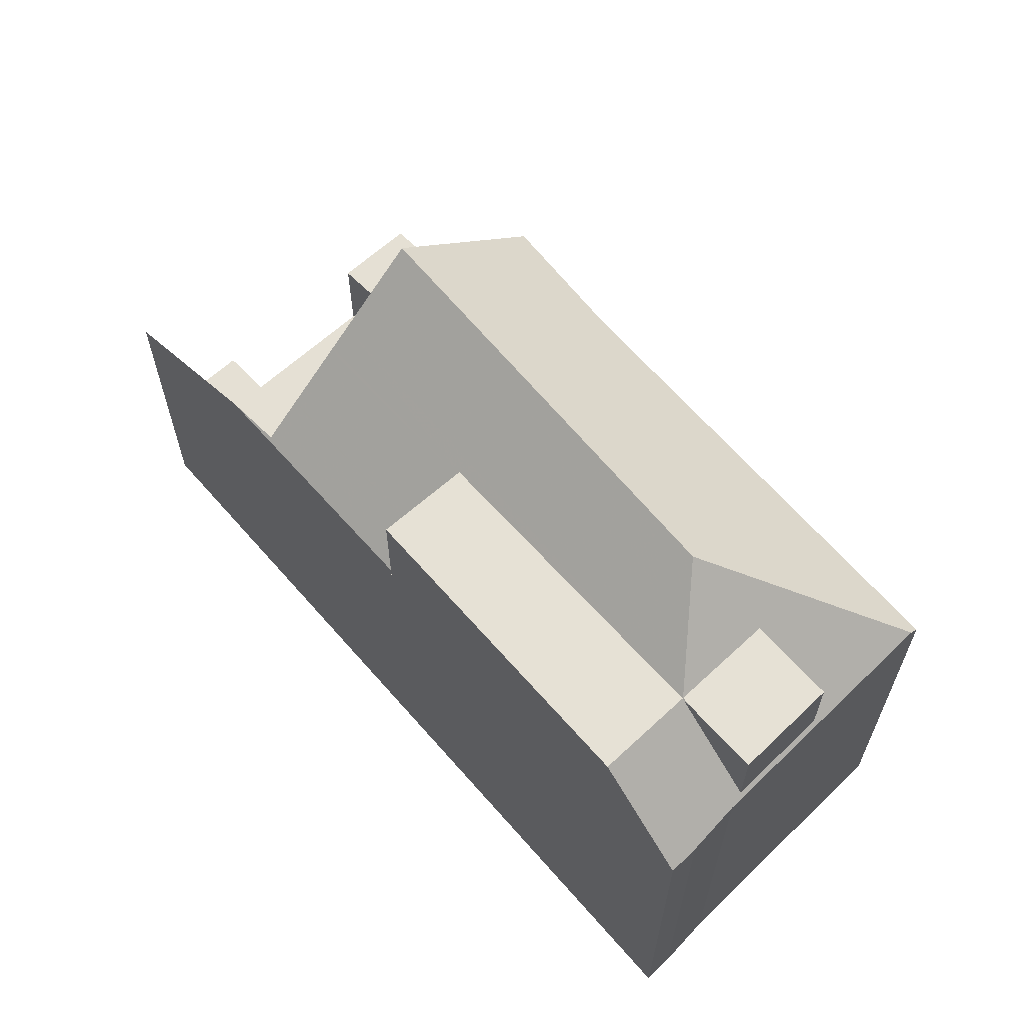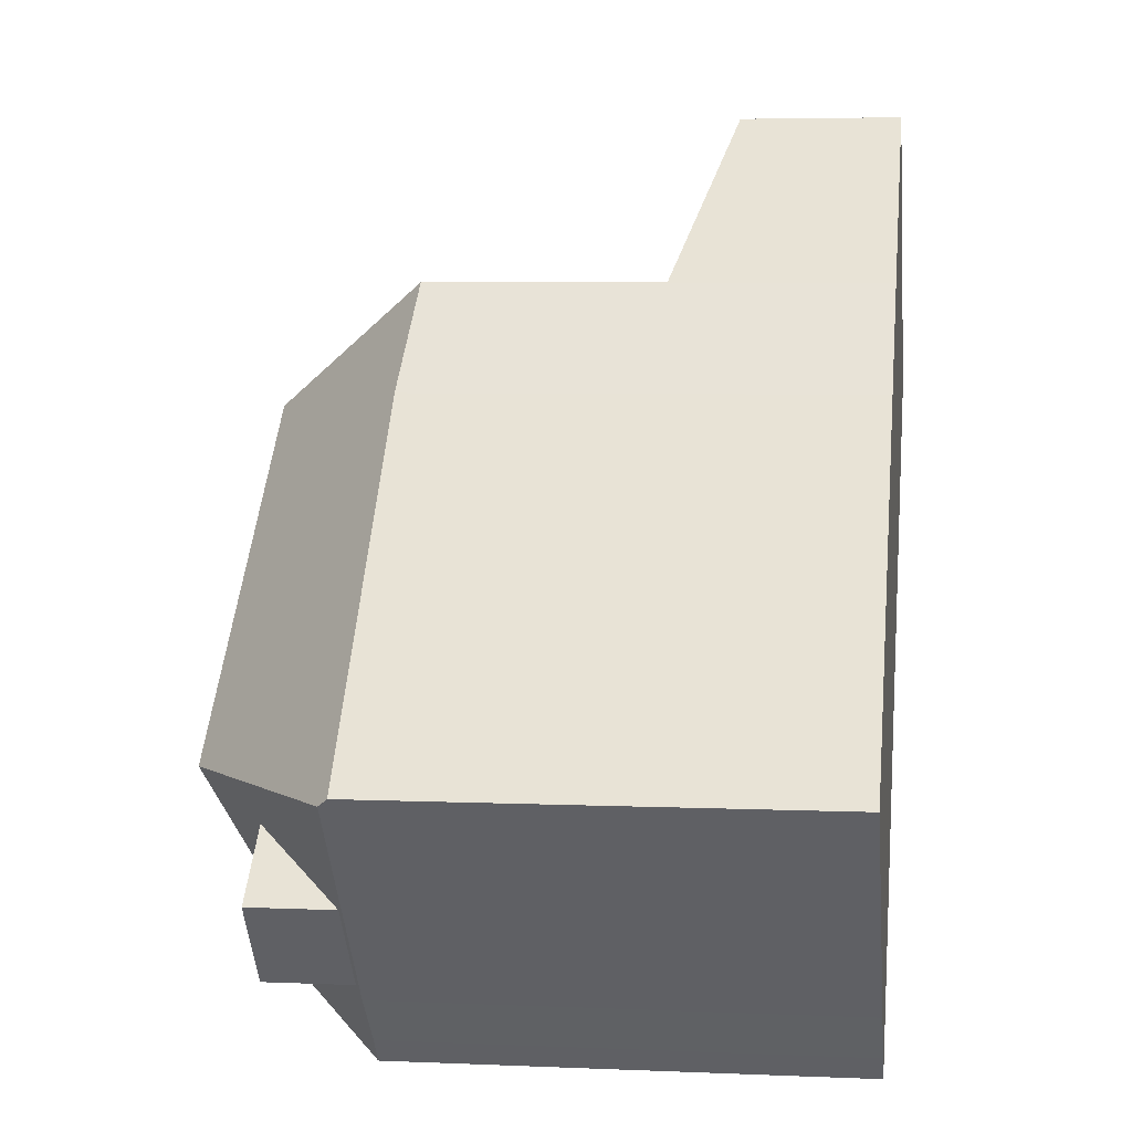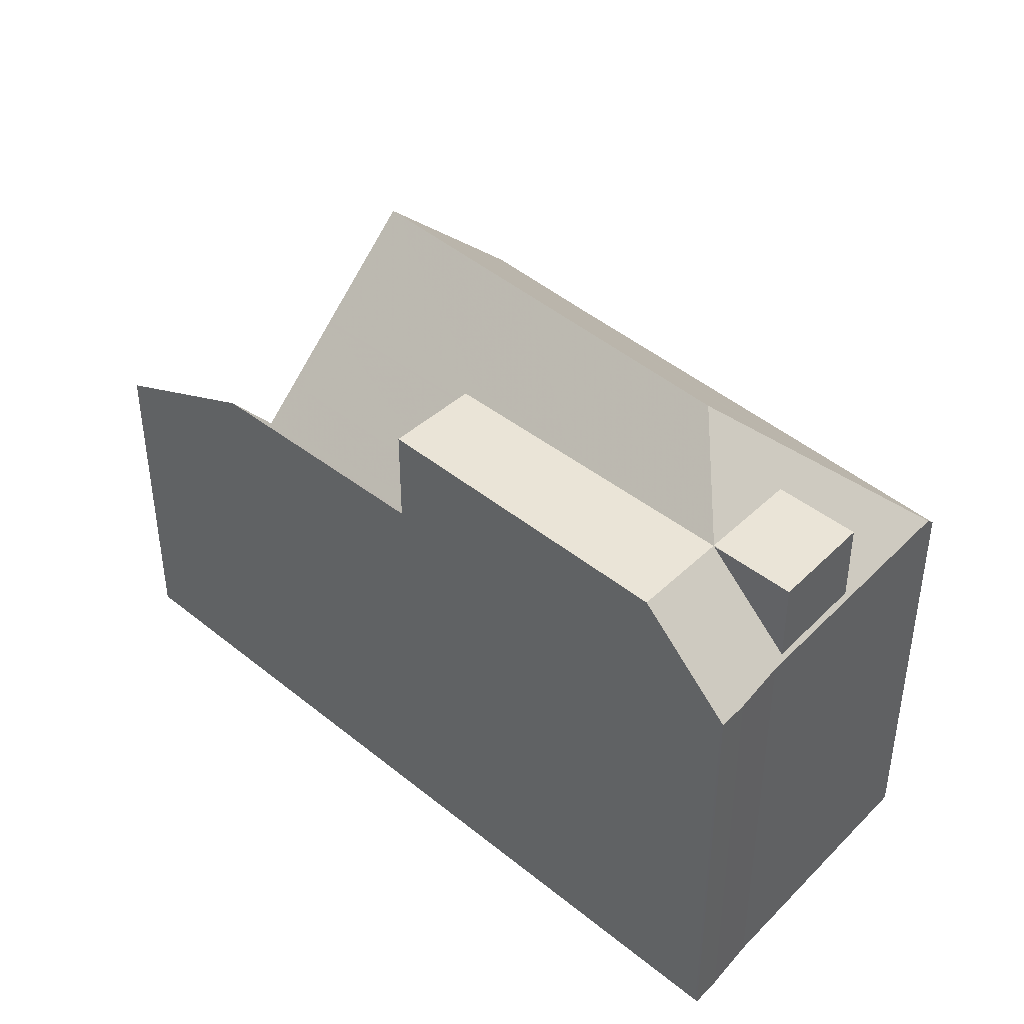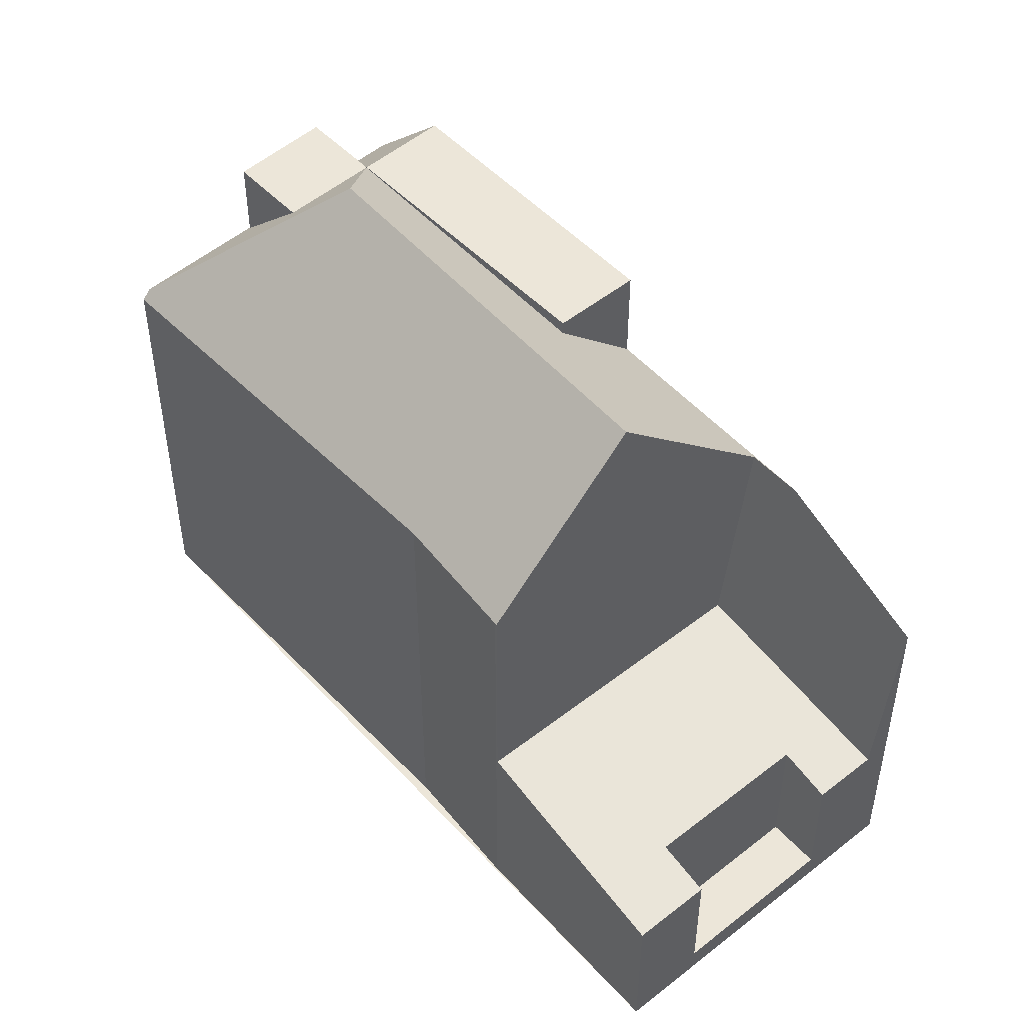
<metadata>
{"format":"obj","ext":"obj","renderer":"f3d","projection":"perspective","resolution":1024,"background":"white","views":[{"elev":65.8,"azim":5.2,"up":"+Z"},{"elev":4.9,"azim":97.9,"up":"+Y"},{"elev":44.4,"azim":-0.1,"up":"+Z"},{"elev":49.3,"azim":-174.3,"up":"+Z"}]}
</metadata>
<code>
v -623.5 -881.6 7.6
v -621.9 -883.3 7.714
v -616.1 -888.7 7.504
v -626.4 -878.8 2.678
v -619.1 -892.2 7.68
v -619.7 -893 7.634
v -620 -893.4 7.634
v -630.6 -883.3 5.914
v -616.2 -888.8 7.667
v -618.3 -888.9 9.14
v -620.2 -888.9 10.43
v -622.7 -882.4 7.656
v -618.1 -886.8 7.576
v -616.1 -888.7 7.543
v -616.2 -888.8 7.667
v -623.5 -881.5 7.6
v -630.3 -882.9 2.642
v -627.3 -879.8 2.669
v -626.7 -880.5 2.896
v -625.7 -879.5 2.905
v -629.6 -883.6 2.869
v -629.4 -882.1 2.649
v -628.8 -882.7 2.876
v -626.6 -884.8 3.58
v -624.5 -882.6 3.599
v -627.3 -885.6 3.573
v -630.3 -882.9 2.642
v -627.3 -879.8 2.669
v -629.4 -882.1 2.649
v -623.5 -881.5 3.608
v -620.1 -893.3 7.673
v -620.2 -888.9 10.43
v -625.5 -883.6 10.34
v -625.3 -888.4 7.423
v -628.5 -885.3 7.269
v -620.1 -890.9 9.191
v -618.3 -888.9 9.14
v -626.4 -884.6 9.121
v -624.6 -882.6 9.072
v -619.9 -891.1 9.193
v -621.3 -892.2 9.224
v -625.3 -888.4 9.183
v -627.3 -879.8 0.4602
v -629.4 -882.1 0.4723
v -620.2 -888.9 10.43
v -620.1 -890.9 9.181
v -618.9 -889.6 9.158
v -620.1 -890.9 9.191
v -620.1 -890.9 9.191
v -621.3 -892.2 9.224
v -620.1 -890.9 9.192
v -620.1 -892.5 8.208
v -619.6 -892.8 7.644
v -627.7 -886 7.353
v -627.3 -885.6 3.573
v -625.1 -888.2 7.645
v -621 -891.9 9.216
v -621 -891.9 9.216
v -625.3 -888.4 9.183
v -628.5 -885.3 7.269
v -623.6 -881.6 7.67
v -625.8 -879.5 2.904
v -626.4 -878.9 2.677
v -623.6 -881.6 3.608
v -626.7 -880.5 0.4602
v -618.1 -888.9 8.985
v -624.5 -882.6 8.992
v -626.7 -880.5 2.896
v -624.5 -882.6 3.599
v -618.1 -888.9 8.985
v -627.3 -879.8 0.4602
v -617.1 -889.8 7.671
v -626.7 -880.5 0.4602
v -628.8 -882.7 0.4723
v -626.7 -880.5 0.4602
v -626.7 -880.5 2.896
v -629.6 -883.6 2.869
v -629.9 -883.9 6.355
v -628.8 -882.7 2.876
v -626.3 -880.1 2.899
v -626.6 -880.5 2.902
v -625.8 -879.5 2.895
v -629.7 -884.1 6.475
v -629.4 -883.7 2.925
v -629.4 -883.7 2.925
v -625.7 -879.4 2.895
v -628.6 -882.9 2.919
v -628.8 -882.7 0.4723
v -628.8 -882.7 2.876
v -626.6 -884.8 8.8
v -626.6 -884.8 3.58
v -620.2 -891.1 9.195
v -629.4 -882.1 0.4723
v -628.8 -882.7 0.4723
v -620.1 -891.2 9.018
v -619.1 -892.2 7.68
v -624.2 -887.2 8.882
v -620.2 -891.1 9.195
v -624.2 -887.2 9.153
v -623.6 -881.6 3.608
v -623.5 -881.5 3.608
v -625.5 -883.6 10.34
v -624.5 -882.6 8.992
v -624.6 -882.6 9.072
v -625.5 -883.6 10.34
v -623.6 -881.6 7.67
v -623.5 -881.5 7.6
v -626.4 -884.6 9.121
v -627.3 -885.6 3.573
v -627.7 -886 7.353
v -626.6 -884.8 8.8
v -627.7 -886 7.353
v -627.8 -886 7.303
v -621.2 -892.2 9.223
v -629.7 -884.1 6.171
v -627.8 -885.8 7.338
v -627.7 -886 7.344
v -624.9 -888.6 9.185
v -620 -893.3 7.634
v -620.1 -893.3 7.713
v -625.2 -888.3 7.463
v -621.2 -892.2 9.223
v -625.2 -888.3 8.99
v -630.6 -883.2 5.611
v -629.9 -883.9 6.051
v -625.2 -888.3 9.182
v -627.8 -885.8 7.338
v -627.3 -879.9 2.689
v -626.4 -878.9 2.697
v -627.3 -879.9 0.4602
v -629.4 -882.1 0.4723
v -627.3 -879.9 0.4602
v -630.2 -883 2.662
v -627.3 -879.9 2.689
v -629.4 -882.1 0.4723
v -629.4 -882.1 2.67
v -630.2 -883 2.662
v -630.5 -883.3 5.65
v -626.3 -878.8 2.698
v -629.4 -882.1 2.67
v -630.5 -883.3 5.954
v -619 -892 9.202
v -619 -892 7.749
v -626.7 -884.9 8.752
v -626.7 -884.9 3.579
v -619 -892 7.749
v -619 -892 9.202
v -626.7 -884.9 8.752
v -629.6 -882.2 2.648
v -629.5 -882.2 2.669
v -625.2 -886.2 8.848
v -626.7 -884.9 3.579
v -628.9 -882.8 2.875
v -628.7 -883 2.919
v -619.9 -891.1 9.193
v -619.9 -891.1 9.193
v -620.1 -890.9 9.192
v -620.1 -890.9 9.181
v -620.1 -890.9 9.181
v -618.9 -892 7.68
v -624.2 -887.2 8.917
v -620.1 -890.9 9.192
v -624.2 -887.2 9.153
v -618.9 -889.6 9.158
v -617.8 -890.6 7.674
v -619.6 -888.9 10.06
v -625.4 -883.5 10.27
v -617.8 -890.6 7.744
v -617.8 -890.6 9.168
v -625.4 -883.5 10.27
v -628.3 -880.9 0.4658
v -628.3 -880.9 0.4658
v -625.4 -883.5 3.591
v -619.6 -888.9 10.06
v -627.6 -881.5 2.887
v -627.5 -881.6 2.91
v -625.4 -883.5 9.095
v -618.9 -889.6 9.158
v -627.6 -881.5 0.4657
v -627.6 -881.5 2.887
v -625.4 -883.5 3.591
v -627.6 -881.5 0.4657
v -627.3 -885.5 7.935
v -627.3 -885.5 3.574
v -630.2 -882.8 2.643
v -630.1 -882.9 2.663
v -627.3 -885.5 7.935
v -620.7 -891.6 9.208
v -627.3 -885.5 3.574
v -629.5 -883.5 2.87
v -629.3 -883.6 2.924
v -620.1 -892.2 8.406
v -619.5 -892.7 7.649
v -624.8 -887.8 8.1
v -620.7 -891.6 9.208
v -624.8 -887.8 9.169
v -625.4 -883.7 10.34
v -625.4 -883.7 10.34
v -625.4 -883.6 10.27
v -627.5 -886.1 7.376
v -627.1 -885.7 7.947
v -623.9 -881.9 8.091
v -623.9 -881.9 3.605
v -623.9 -881.9 8.091
v -626.5 -885 8.761
v -627.5 -886.2 7.313
v -627.5 -886.2 7.354
v -623.6 -881.6 3.603
v -623.9 -881.9 3.605
v -626.5 -885 8.805
v -623.6 -881.5 3.602
v -624.6 -882.7 9.072
v -624.5 -882.6 8.992
v -626.3 -884.7 9.122
v -630.1 -882.8 2.643
v -630 -882.8 2.664
v -627.3 -885.5 7.923
v -627.1 -885.7 7.929
v -620.9 -891.8 9.213
v -629.4 -883.4 2.87
v -629.3 -883.6 2.924
v -627.6 -885.2 3.463
v -627.3 -885.5 7.923
v -627.3 -885.5 3.574
v -620.1 -892.6 8.164
v -619.7 -893 7.635
v -627.3 -885.5 3.574
v -620.3 -892.4 8.421
v -624.8 -887.9 8.005
v -620.9 -891.8 9.213
v -624.8 -887.9 9.171
v -622.5 -888.7 9.168
v -622.6 -888.7 9.17
v -622.5 -888.7 9.022
v -621.5 -887.6 10.41
v -621.3 -887.4 10.12
v -621.5 -887.6 10.41
v -623.2 -889.3 9.185
v -623.3 -889.4 9.188
v -623.6 -889.8 9.196
v -623.7 -889.8 9.198
v -623.7 -889.9 9.199
v -622.5 -888.7 9.022
v -622.5 -888.7 9.168
v -620.5 -886.5 8.988
v -620.6 -886.6 9.116
v -619.6 -885.5 7.628
v -622.4 -888.6 9.165
v -624.2 -887.2 9.153
v -624.2 -887.2 9.153
v -624.2 -887.2 8.917
v -624.2 -887.2 8.882
v -623.1 -886 10.38
v -622.9 -885.9 10.18
v -623.1 -886 10.38
v -624.8 -887.8 8.1
v -624.8 -887.9 8.005
v -624.8 -887.8 9.169
v -624.8 -887.9 9.171
v -625.2 -888.3 7.463
v -625.3 -888.4 7.423
v -625.2 -888.3 9.182
v -625.3 -888.4 9.183
v -625.3 -888.4 9.183
v -625.1 -888.2 7.645
v -624.2 -887.2 8.917
v -624.2 -887.2 9.153
v -622.1 -885 8.989
v -622.2 -885.1 9.099
v -621.2 -884 7.686
v -624 -887 9.148
v -617.8 -890.6 7.744
v -619 -892 7.749
v -617.2 -889.8 7.741
v -619 -892 9.202
v -617.8 -890.6 9.168
v -619.1 -892.1 7.75
v -619.6 -892.6 7.752
v -616.3 -888.8 7.737
v -620.1 -893.3 7.754
v -620.1 -893.3 7.754
v -619.8 -892.9 7.752
v -620.1 -893.2 7.754
v -617.8 -890.6 9.168
v -617.8 -890.6 7.744
v -616.3 -888.8 7.737
v -616.2 -888.7 7.543
v -616.2 -888.6 7.506
v -619.7 -892.7 7.752
v -622.7 -882.4 7.656
v -623.5 -881.6 7.6
v -623.5 -881.6 0
v -622.7 -882.4 8.882e-16
v -621.2 -884 7.686
v -621.9 -883.3 7.714
v -621.9 -883.3 0
v -621.2 -884 0
v -616.1 -888.7 7.543
v -616.1 -888.7 7.504
v -616.1 -888.7 0
v -616.1 -888.7 0
v -626.3 -878.8 2.698
v -626.4 -878.8 2.678
v -626.4 -878.8 0
v -626.3 -878.8 0
v -619.5 -892.7 7.649
v -619.1 -892.2 7.68
v -619.1 -892.2 8.882e-16
v -619.5 -892.7 0
v -620 -893.3 7.634
v -619.7 -893 7.634
v -619.7 -893 0
v -620 -893.3 0
v -620.1 -893.3 7.673
v -620 -893.4 7.634
v -620 -893.4 0
v -620.1 -893.3 -8.882e-16
v -630.6 -883.2 5.611
v -630.6 -883.3 5.914
v -630.6 -883.3 8.882e-16
v -630.6 -883.2 0
v -621.9 -883.3 7.714
v -622.7 -882.4 7.656
v -622.7 -882.4 8.882e-16
v -621.9 -883.3 0
v -616.2 -888.6 7.506
v -618.1 -886.8 7.576
v -618.1 -886.8 0
v -616.2 -888.6 8.882e-16
v -616.2 -888.8 7.667
v -616.1 -888.7 7.543
v -616.1 -888.7 0
v -616.2 -888.8 0
v -617.1 -889.8 7.671
v -616.2 -888.8 7.667
v -616.2 -888.8 0
v -617.1 -889.8 0
v -630.2 -882.8 2.643
v -630.3 -882.9 2.642
v -630.3 -882.9 4.441e-16
v -630.2 -882.8 0
v -626.4 -878.9 2.677
v -627.3 -879.8 2.669
v -627.3 -879.8 0
v -626.4 -878.9 0
v -623.6 -881.5 3.602
v -625.7 -879.5 2.905
v -625.7 -879.5 0
v -623.6 -881.5 0
v -620.1 -893.3 7.754
v -620.1 -893.3 7.673
v -620.1 -893.3 -8.882e-16
v -620.1 -893.3 -8.882e-16
v -629.7 -884.1 6.475
v -628.5 -885.3 7.269
v -628.5 -885.3 -8.882e-16
v -629.7 -884.1 0
v -623.7 -889.9 9.199
v -621.3 -892.2 9.224
v -621.3 -892.2 0
v -623.7 -889.9 0
v -619.7 -893 7.635
v -619.6 -892.8 7.644
v -619.6 -892.8 0
v -619.7 -893 -8.882e-16
v -626.4 -878.8 2.678
v -626.4 -878.9 2.677
v -626.4 -878.9 0
v -626.4 -878.8 0
v -617.8 -890.6 7.674
v -617.1 -889.8 7.671
v -617.1 -889.8 0
v -617.8 -890.6 -8.882e-16
v -630.5 -883.3 5.954
v -629.9 -883.9 6.355
v -629.9 -883.9 0
v -630.5 -883.3 0
v -629.9 -883.9 6.355
v -629.7 -884.1 6.475
v -629.7 -884.1 0
v -629.9 -883.9 0
v -625.7 -879.5 2.905
v -625.7 -879.4 2.895
v -625.7 -879.4 0
v -625.7 -879.5 0
v -628.3 -880.9 0.4658
v -629.4 -882.1 0.4723
v -629.4 -882.1 5.551e-17
v -628.3 -880.9 0
v -619.1 -892.2 7.68
v -619.1 -892.2 7.68
v -619.1 -892.2 0
v -619.1 -892.2 8.882e-16
v -623.5 -881.6 7.6
v -623.5 -881.5 7.6
v -623.5 -881.5 8.882e-16
v -623.5 -881.6 0
v -628.5 -885.3 7.269
v -627.8 -886 7.303
v -627.8 -886 0
v -628.5 -885.3 -8.882e-16
v -620 -893.4 7.634
v -620 -893.3 7.634
v -620 -893.3 0
v -620 -893.4 0
v -630.3 -882.9 2.642
v -630.6 -883.2 5.611
v -630.6 -883.2 0
v -630.3 -882.9 4.441e-16
v -625.7 -879.4 2.895
v -626.3 -878.8 2.698
v -626.3 -878.8 0
v -625.7 -879.4 0
v -630.6 -883.3 5.914
v -630.5 -883.3 5.954
v -630.5 -883.3 0
v -630.6 -883.3 8.882e-16
v -629.4 -882.1 2.649
v -629.6 -882.2 2.648
v -629.6 -882.2 0
v -629.4 -882.1 0
v -619.1 -892.2 7.68
v -618.9 -892 7.68
v -618.9 -892 0
v -619.1 -892.2 0
v -618.9 -892 7.68
v -617.8 -890.6 7.674
v -617.8 -890.6 -8.882e-16
v -618.9 -892 0
v -627.3 -879.8 0.4602
v -628.3 -880.9 0.4658
v -628.3 -880.9 0
v -627.3 -879.8 5.551e-17
v -630.1 -882.8 2.643
v -630.2 -882.8 2.643
v -630.2 -882.8 0
v -630.1 -882.8 0
v -619.6 -892.8 7.644
v -619.5 -892.7 7.649
v -619.5 -892.7 0
v -619.6 -892.8 0
v -627.8 -886 7.303
v -627.5 -886.2 7.313
v -627.5 -886.2 8.882e-16
v -627.8 -886 0
v -623.5 -881.5 3.608
v -623.6 -881.5 3.602
v -623.6 -881.5 0
v -623.5 -881.5 0
v -629.6 -882.2 2.648
v -630.1 -882.8 2.643
v -630.1 -882.8 0
v -629.6 -882.2 0
v -619.7 -893 7.634
v -619.7 -893 7.635
v -619.7 -893 -8.882e-16
v -619.7 -893 0
v -625.3 -888.4 9.183
v -623.7 -889.9 9.199
v -623.7 -889.9 0
v -625.3 -888.4 0
v -618.1 -886.8 7.576
v -619.6 -885.5 7.628
v -619.6 -885.5 -8.882e-16
v -618.1 -886.8 0
v -627.5 -886.2 7.313
v -625.3 -888.4 7.423
v -625.3 -888.4 -8.882e-16
v -627.5 -886.2 8.882e-16
v -619.6 -885.5 7.628
v -621.2 -884 7.686
v -621.2 -884 0
v -619.6 -885.5 -8.882e-16
v -621.3 -892.2 9.224
v -620.1 -893.3 7.754
v -620.1 -893.3 -8.882e-16
v -621.3 -892.2 0
v -616.1 -888.7 7.504
v -616.2 -888.6 7.506
v -616.2 -888.6 8.882e-16
v -616.1 -888.7 0
v -630.6 -883.3 0
v -626.4 -878.8 0
v -623.5 -881.6 0
v -621.9 -883.3 0
v -616.1 -888.7 0
v -619.1 -892.2 0
v -619.7 -893 0
v -620 -893.4 0
f 283 225 282
f 143 46 40 142
f 285 47 284
f 288 3 14 287
f 139 86 82 129
f 190 21 133 186
f 176 87 23 175
f 191 85 21 190
f 280 122 58 228 225 283
f 123 56 121
f 141 8 124 138
f 164 36 32 166
f 177 38 33 167
f 158 48 155
f 289 52 192 278
f 61 16 30 64
f 228 58 230
f 229 56 123 126 231
f 117 113 60 127
f 81 19 80
f 129 82 80 19 128
f 224 55 54 223
f 203 69 67 202
f 274 66 279
f 134 76 73 130
f 116 35 83 115
f 136 79 74 131
f 82 62 80
f 115 83 78 125
f 86 20 62 82
f 173 24 87 176
f 227 26 85 191 222
f 181 91 90 38 177
f 179 88 89 180
f 182 94 135 172
f 277 95 159 273
f 159 95 98 162
f 161 97 99 163
f 244 51 46 243
f 208 62 20 211
f 269 212 213 268
f 254 199 212 269
f 268 213 204 106 12 2 270
f 107 1 12 106
f 271 214 197 253
f 251 151 210 214 271
f 261 206 207 260
f 209 25 81 80 62 208
f 210 151 205
f 115 84 109 110 116
f 119 7 31 120
f 281 41 122 280
f 121 34 42 59 123
f 138 124 27 137
f 241 118 240
f 123 59 126
f 127 112 117
f 125 77 84 115
f 128 18 63 129
f 130 43 28 134
f 137 77 125 138
f 129 63 4 139
f 186 133 17 185
f 138 125 78 141
f 131 44 29 136
f 172 135 93 171
f 144 90 91 145
f 149 22 140 150
f 256 201 205 151 252
f 150 140 23 153
f 153 23 87 154
f 154 87 24 152
f 252 151 251
f 272 164 37 66 274
f 168 146 147 169
f 171 71 132 172
f 175 19 81 176
f 166 37 164
f 167 39 177
f 176 81 25 173
f 177 39 67 69 181
f 180 68 65 179
f 172 132 75 182
f 255 198 199 254
f 183 144 145 184
f 216 186 185 215
f 257 218 201 256
f 220 190 186 216
f 221 191 190 220
f 278 192 95 277
f 195 98 95 192
f 196 99 97 194
f 222 191 221
f 198 105 170 199
f 217 187 201 218
f 202 61 64 203
f 201 187 148 205
f 206 113 117 207
f 208 100 209
f 205 148 111 210
f 207 117 112 200
f 211 101 100 208
f 212 104 103 213
f 199 170 104 212
f 213 103 204
f 214 108 102 197
f 210 111 108 214
f 215 149 150 216
f 265 200 218 257
f 216 150 153 220
f 220 153 154 221
f 221 154 152 189 222
f 218 200 112 217
f 223 183 184 224
f 260 207 200 265
f 282 225 52 289
f 228 52 225
f 230 195 192 52 228
f 231 196 194 229
f 222 189 227
f 232 157 92 233
f 236 174 11 237
f 238 188 219 239
f 240 57 114 241
f 233 92 188 238
f 241 114 50 242
f 239 219 57 240
f 267 244 243 266
f 245 70 10 246
f 246 10 174 236
f 287 14 9 286
f 235 45 48 248
f 248 48 158 234
f 249 232 233 250
f 254 236 237 255
f 258 238 239 259
f 250 233 238 258
f 262 118 263
f 263 118 241 242 264
f 259 239 240 118 262
f 268 245 246 269
f 269 246 236 254
f 270 247 245 268
f 253 235 248 271
f 271 248 234 251
f 272 165 160 273
f 274 72 165 272
f 275 156 49 178 276
f 277 96 5 193 278
f 279 15 72 274
f 280 120 31 281
f 282 226 6 119 120 283
f 287 13 288
f 283 120 280
f 278 193 53 289
f 289 53 226 282
f 286 70 245 247 13 287
f 273 160 96 277
f 291 292 293 290
f 295 296 297 294
f 299 300 301 298
f 303 304 305 302
f 307 308 309 306
f 311 312 313 310
f 315 316 317 314
f 319 320 321 318
f 323 324 325 322
f 327 328 329 326
f 331 332 333 330
f 335 336 337 334
f 339 340 341 338
f 343 344 345 342
f 347 348 349 346
f 351 352 353 350
f 355 356 357 354
f 359 360 361 358
f 363 364 365 362
f 367 368 369 366
f 371 372 373 370
f 375 376 377 374
f 379 380 381 378
f 383 384 385 382
f 387 388 389 386
f 391 392 393 390
f 395 396 397 394
f 399 400 401 398
f 403 404 405 402
f 407 408 409 406
f 411 412 413 410
f 415 416 417 414
f 419 420 421 418
f 423 424 425 422
f 427 428 429 426
f 431 432 433 430
f 435 436 437 434
f 439 440 441 438
f 443 444 445 442
f 447 448 449 446
f 451 452 453 450
f 455 456 457 454
f 459 460 461 458
f 463 464 465 462
f 467 468 469 466
f 471 472 473 470
f 475 476 477 474
f 479 480 481 478
f 483 484 485 486 487 488 489 482

</code>
